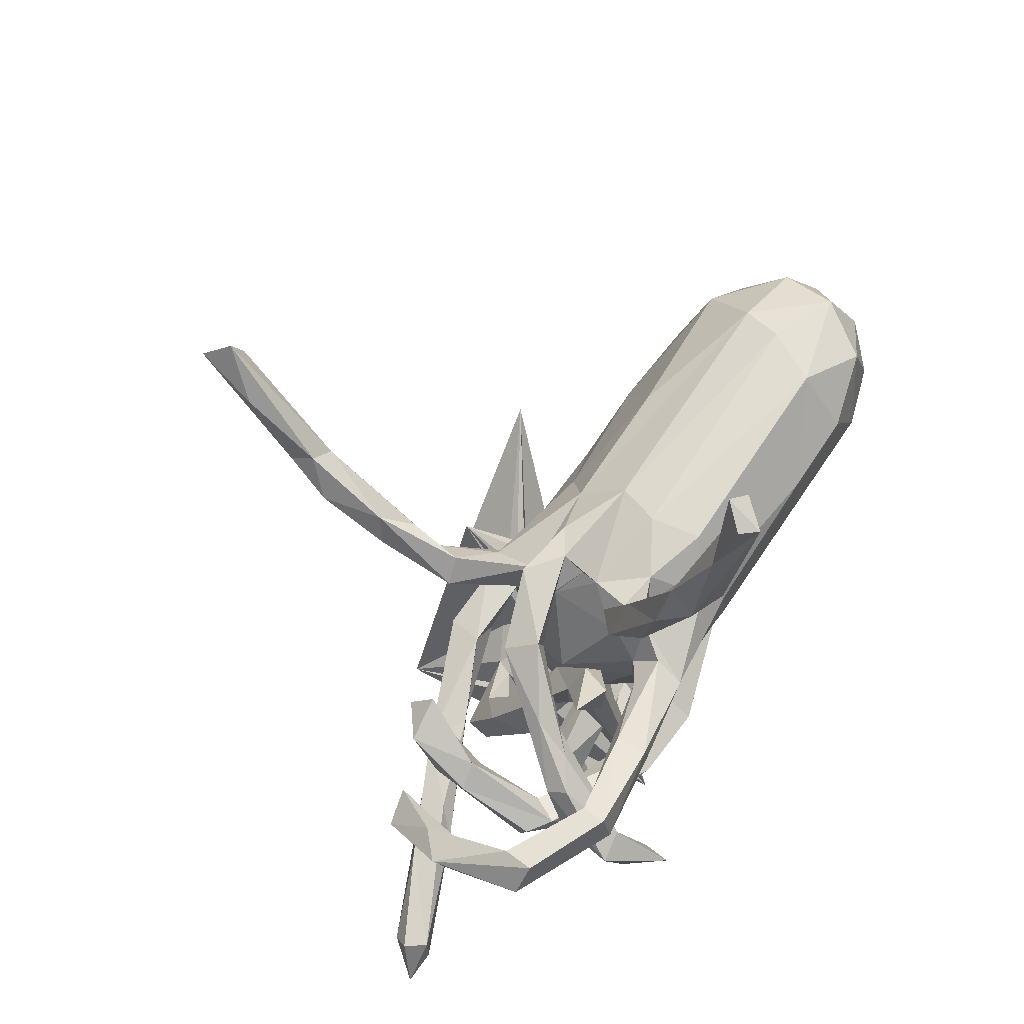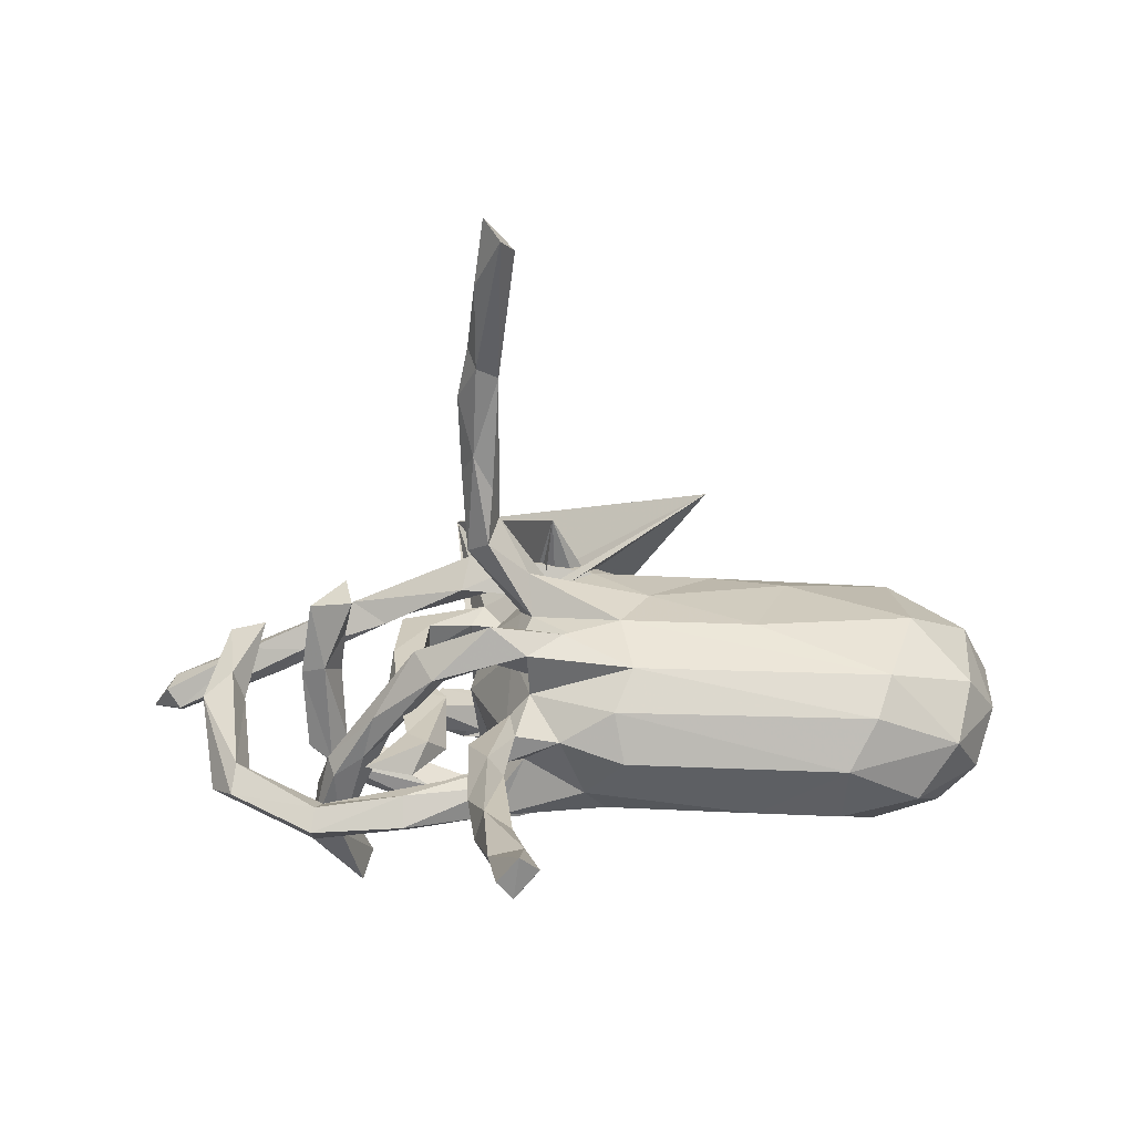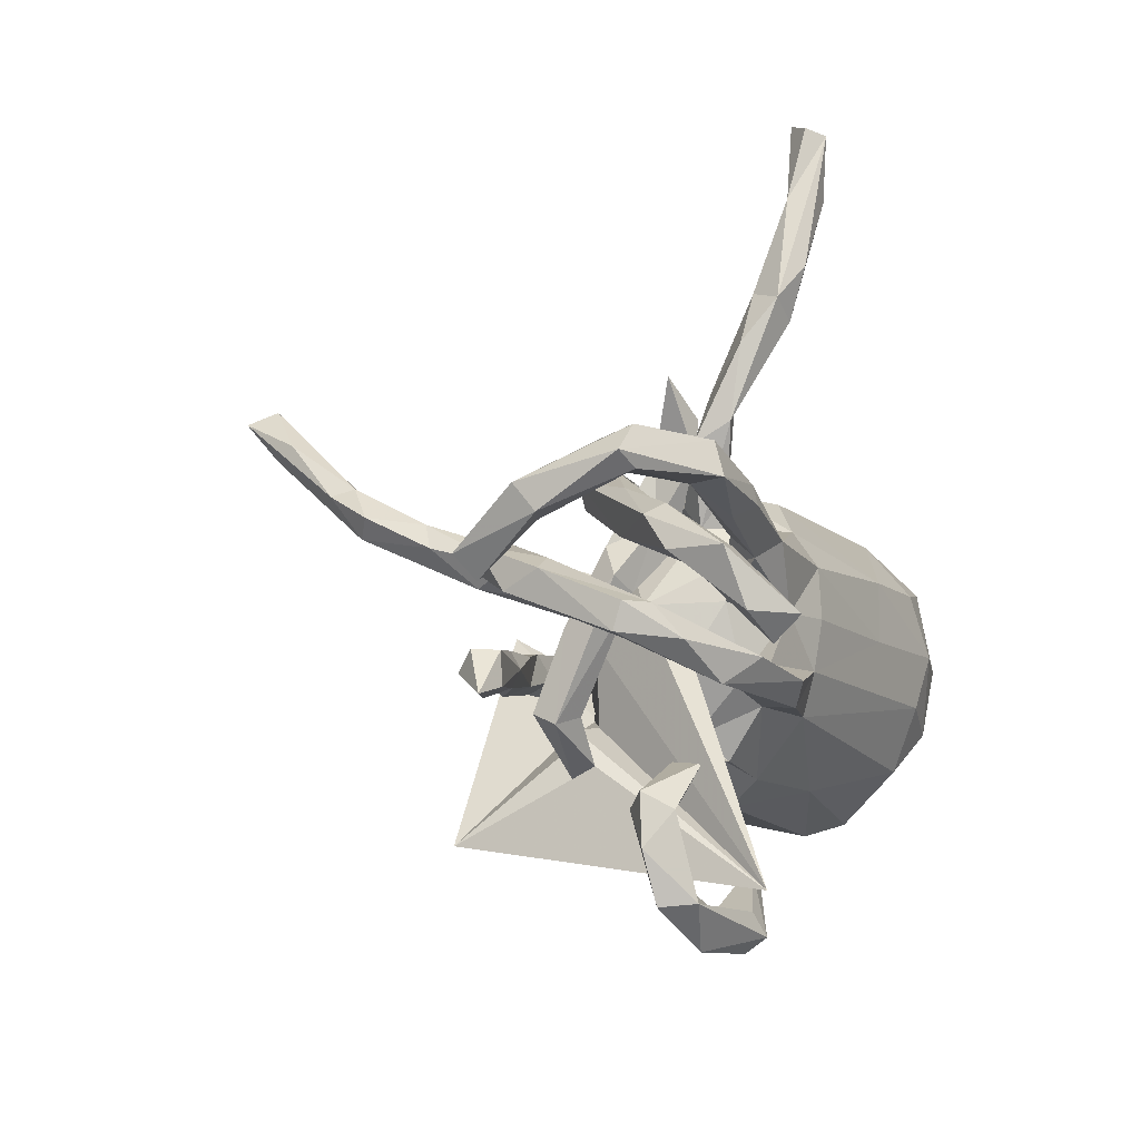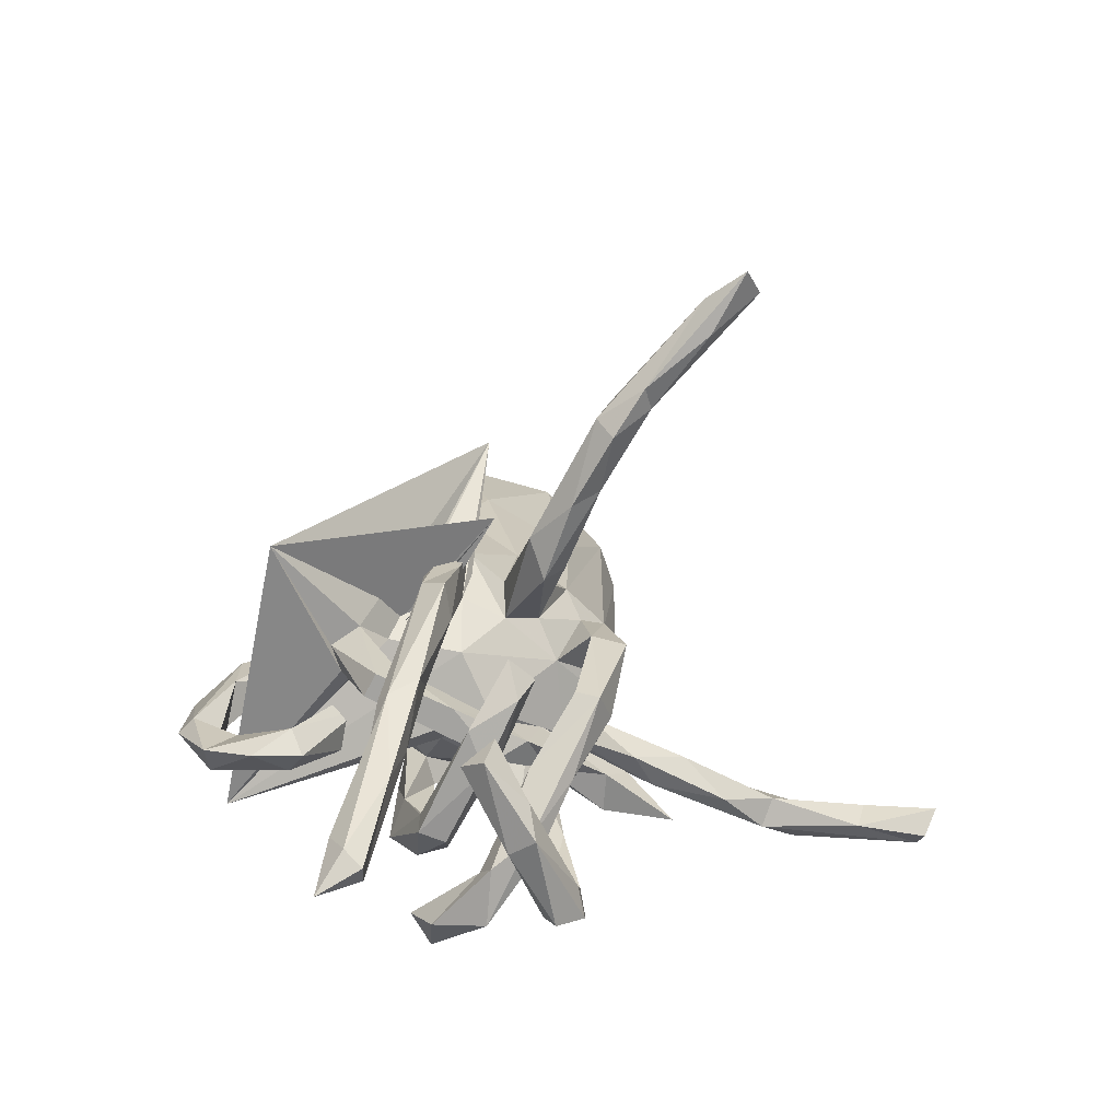
<metadata>
{"format":"obj","ext":"obj","renderer":"f3d","projection":"perspective","resolution":1024,"background":"white","views":[{"elev":63.0,"azim":121.6,"up":"+Y"},{"elev":-2.4,"azim":177.8,"up":"+Z"},{"elev":-16.6,"azim":116.7,"up":"+Y"},{"elev":21.2,"azim":87.2,"up":"+Z"}]}
</metadata>
<code>
v 0.7405 -0.2786 -0.0269
v 0.6966 -0.2352 0.02795
v 0.6881 -0.2586 -0.03399
v 0.7103 -0.2075 0.001726
v 0.5615 -0.1688 0.07458
v 0.6874 -0.2078 -0.03108
v 0.6035 0.007477 -0.03801
v 0.6427 -0.2581 0.01954
v 0.6203 0.04919 -0.009624
v 0.5803 -0.02701 0.1051
v 0.5062 -0.1853 0.03472
v 0.5663 0.126 -0.1698
v 0.5719 0.04118 0.03214
v 0.5535 0.01206 -0.01275
v 0.5456 -0.06188 0.08326
v 0.5584 0.1158 -0.1183
v 0.6008 0.07948 -0.1633
v 0.5206 -0.008696 0.1169
v 0.3901 -0.1886 0.1241
v 0.5606 0.06237 -0.17
v 0.5208 -0.2146 0.04003
v 0.5399 0.07037 -0.1351
v 0.4597 -0.02482 0.03221
v 0.443 0.02911 0.1434
v 0.3775 -0.1223 0.155
v 0.4105 -0.08345 -0.123
v 0.444 -0.0236 -0.2484
v 0.4501 -0.08616 -0.09409
v 0.4303 -0.01535 -0.1547
v 0.4466 -0.04866 0.09561
v 0.4107 0.04874 -0.1109
v 0.4194 0.001835 0.03813
v 0.4001 0.06406 -0.1421
v 0.4285 0.1263 -0.1919
v 0.4661 -0.1444 0.0715
v 0.3934 -0.05459 0.03811
v 0.4453 -0.1292 -0.0781
v 0.4309 0.07811 -0.2462
v 0.4045 -0.1118 -0.2656
v 0.3734 -0.1323 -0.156
v 0.3503 0.0787 -0.1108
v 0.3953 -0.0327 -0.1781
v 0.3842 -0.009816 0.1028
v 0.2872 -0.1495 0.1336
v 0.3826 0.01627 0.1877
v 0.3195 0.05031 -0.03228
v 0.2776 -0.1783 -0.172
v 0.4174 0.08006 -0.1878
v 0.4084 -0.1725 0.1437
v 0.3326 0.1206 -0.04518
v 0.3854 -0.08963 -0.07771
v 0.3575 -0.1131 -0.3282
v 0.4337 0.1332 -0.2333
v 0.3714 0.05833 0.1471
v 0.3195 -0.1136 0.1167
v 0.3905 -0.01284 -0.2406
v 0.3958 -0.1262 -0.07183
v 0.3043 -0.06999 0.06827
v 0.3221 0.05459 -0.2113
v 0.2737 0.1725 -0.1325
v 0.2426 -0.1608 0.1149
v 0.2209 -0.1295 -0.2118
v 0.3411 -0.1461 -0.2783
v 0.3396 0.2808 -0.12
v 0.3072 0.06823 -0.07308
v 0.264 0.1673 0.06594
v 0.2927 -0.2129 0.08923
v 0.2537 -0.4005 -0.03085
v 0.2947 0.04841 0.004631
v 0.2608 0.08339 -0.06263
v 0.2157 0.1424 0.01704
v 0.2757 0.1778 -0.0676
v 0.2591 -0.3166 -0.03078
v 0.3155 -0.004399 -0.01859
v 0.2617 -0.000339 0.02891
v 0.1309 -0.1181 0.2177
v 0.241 0.2144 -0.08106
v 0.2422 -0.106 -0.1662
v 0.2447 -0.1939 0.07079
v 0.2914 -0.1929 0.1269
v 0.2825 0.1074 -0.1735
v 0.27 0.08473 -0.2297
v 0.2394 0.1285 0.06546
v 0.2695 -0.02022 -0.02674
v 0.2656 0.2331 -0.1349
v 0.2345 0.1877 0.01658
v 0.1834 -0.4746 -0.08836
v 0.2153 -0.4808 -0.03655
v 0.2835 0.1128 -0.2272
v 0.2132 0.05321 -0.06769
v 0.1864 -0.0714 0.1743
v 0.2257 -0.3415 -0.07187
v 0.2114 0.07434 -0.009282
v 0.1903 -0.349 -0.01933
v 0.1534 -0.4305 -0.04022
v 0.2104 0.1619 -0.09455
v 0.1773 0.2415 0.5595
v 0.1937 0.1902 0.4832
v 0.1867 0.1249 0.3669
v 0.1725 -0.08055 0.2339
v 0.2227 -0.3347 0.00266
v 0.1637 0.2527 0.5214
v 0.1464 -0.2214 0.1497
v 0.1674 0.172 0.3855
v 0.1263 0.4262 0.6999
v 0.1751 -0.253 0.08236
v 0.167 0.3453 0.6427
v 0.1634 0.165 0.5066
v 0.1764 0.08048 0.2363
v 0.165 -0.2686 0.1242
v 0.09296 -0.2266 -0.02496
v 0.1534 0.402 0.7423
v 0.1417 0.1165 0.2438
v 0.1698 -0.1941 0.1154
v 0.09638 -0.5065 -0.03304
v 0.1848 -0.1545 -0.1488
v 0.1749 0.2314 -0.08589
v 0.1478 0.05838 0.2995
v 0.1333 0.3372 0.6934
v 0.1267 0.2332 0.5095
v 0.08462 -0.4647 -0.06581
v 0.1758 0.3846 -0.1679
v 0.06755 0.0762 0.1247
v 0.1398 0.2189 0.1044
v 0.1132 0.1149 -0.06928
v 0.08467 0.01939 0.133
v 0.1064 -0.1762 0.1087
v 0.135 0.1436 0.3331
v 0.1232 0.08382 0.2925
v 0.1686 0.07821 -0.1414
v 0.1705 -0.01098 0.003061
v 0.136 -0.4546 -0.1756
v 0.1185 0.09818 -0.1588
v 0.1955 -0.3585 0.3113
v 0.1773 0.0365 -0.1846
v 0.1271 0.1883 0.5212
v 0.1655 0.4508 -0.2255
v 0.1444 0.3192 -0.1026
v 0.1062 -0.5324 -0.05628
v 0.1373 -0.2543 -0.07741
v 0.1027 0.3806 0.6938
v 0.1221 0.05071 -0.1132
v 0.06611 -0.05192 0.1636
v 0.1373 -0.09142 -0.06059
v 0.1238 -0.008024 -0.1132
v 0.1393 -0.05487 0.09617
v 0.1018 0.1045 0.06144
v 0.151 0.4694 -0.1797
v 0.1127 0.1728 -0.1158
v 0.008889 -0.227 -0.06532
v 0.1063 0.1543 -0.03905
v 0.1425 0.1526 0.06817
v 0.1638 0.2642 -0.1434
v 0.1331 0.5081 -0.2599
v 0.06471 -0.1971 -0.03211
v 0.03124 0.004278 0.2923
v 0.1463 0.6194 -0.2383
v 0.08004 0.2183 0.05698
v 0.0528 -0.167 -0.1943
v 0.138 -0.1029 0.172
v 0.09795 0.1629 0.1034
v 0.1311 0.1844 0.04399
v 0.08154 -0.1174 -0.1208
v 0.1252 -0.3036 -0.03804
v 0.1357 0.738 -0.2668
v 0.114 0.4288 -0.2247
v 0.1186 0.3163 -0.1327
v 0.06863 0.165 0.02645
v 0.09883 0.1959 -0.07331
v -0.02115 -0.07584 0.2198
v 0.08228 0.1197 -0.1115
v 0.09241 0.6367 -0.2259
v -0.2319 0.002093 0.3374
v 0.09038 -0.1367 -0.2221
v 0.0729 -0.05517 0.2229
v 0.08938 -0.1041 -0.1692
v 0.0731 0.06782 0.1982
v 0.02334 -0.009264 -0.1767
v 0.1028 0.7614 -0.2309
v 0.07553 -0.2432 -0.00471
v 0.1103 0.7291 -0.2917
v 0.1079 0.5077 -0.2058
v -0.00145 -0.4597 -0.09488
v 0.08376 0.6297 -0.2735
v 0.02025 0.1888 0.09321
v -0.0323 -0.5172 -0.06817
v 0.02572 0.1912 -0.08441
v 0.008565 -0.1141 0.1891
v 0.07293 0.7451 -0.2493
v 0.0194 -0.1499 -0.1256
v -0.06777 -0.2335 0.1436
v 0.02438 -0.06465 0.1914
v -0.06298 -0.267 0.07811
v 0.1242 0.0734 -0.208
v 0.07409 0.1675 -0.004697
v -0.1156 -0.4393 -0.02669
v -0.03205 -0.4443 -0.02335
v -0.07971 0.2039 -0.1196
v -0.04103 -0.03637 0.2019
v -0.01174 0.1514 0.087
v -0.09589 -0.3705 -0.05448
v -0.05562 0.08215 -0.1944
v -0.1319 0.04738 0.1614
v -0.09301 -0.1336 0.2012
v 0.03102 0.01948 0.1771
v -0.1117 -0.2319 -0.05999
v -0.06301 0.2153 -0.03464
v -0.07817 0.1305 0.1178
v -0.06978 -0.08094 -0.1777
v -0.02628 -0.4956 -0.107
v -0.09503 0.1968 0.03846
v -0.01738 0.1331 -0.1679
v -0.06683 0.000674 -0.194
v -0.2451 -0.05238 0.1947
v -0.1763 -0.3525 -0.0315
v -0.1659 -0.2605 0.009028
v -0.3047 0.1205 -0.2033
v -0.4908 0.2422 -0.04459
v -0.303 0.1454 0.1107
v -0.09356 -0.1449 -0.1474
v -0.3242 -0.2155 0.138
v -0.5168 0.2178 0.02713
v -0.2985 0.01838 -0.2039
v -0.2636 -0.1508 0.1853
v -0.3115 -0.2145 -0.06996
v -0.5518 -0.05255 0.1802
v -0.3698 0.001419 0.1802
v -0.4448 0.2296 -0.132
v -0.4451 0.133 -0.2082
v -0.3266 -0.2522 0.06433
v -0.5087 -0.1326 0.1742
v -0.5174 -0.1495 -0.142
v -0.5136 0.04045 -0.2142
v -0.532 -0.2427 0.02756
v -0.5683 0.1692 -0.1772
v -0.4889 -0.05002 -0.1959
v -0.5612 -0.1969 0.1244
v -0.5661 0.1197 0.1225
v -0.6024 -0.0711 -0.1669
v -0.5699 -0.2208 -0.02991
v -0.6086 -0.1105 0.1516
v -0.6306 0.1964 -0.0858
v -0.6579 0.1585 0.01598
v -0.634 -0.1933 0.03066
v -0.6793 -0.1225 -0.06518
v -0.6223 0.04441 -0.1829
v -0.6745 0.0241 0.1054
v -0.69 -0.1103 0.07228
v -0.7137 -0.03203 -0.08156
v -0.6791 0.09259 -0.1254
v -0.7192 -0.02445 0.03668
v -0.7098 0.08527 -0.02787
f 190 116 163
f 176 163 116
f 155 190 163
f 159 116 190
f 78 26 62
f 40 62 26
f 176 78 62
f 51 26 78
f 201 183 210
f 87 210 183
f 215 201 210
f 197 183 201
f 121 95 87
f 92 87 95
f 183 121 87
f 115 95 121
f 196 215 210
f 197 201 215
f 164 140 92
f 73 92 140
f 94 164 92
f 192 140 164
f 28 40 26
f 47 62 40
f 37 47 40
f 174 62 47
f 159 174 47
f 176 62 174
f 116 159 47
f 209 174 159
f 57 116 47
f 220 159 190
f 206 220 190
f 209 159 220
f 176 174 209
f 157 148 137
f 122 137 148
f 181 157 137
f 172 148 157
f 236 209 220
f 29 39 27
f 52 27 39
f 31 29 27
f 42 39 29
f 46 42 29
f 63 39 42
f 56 63 42
f 52 39 63
f 116 78 176
f 65 56 42
f 52 63 56
f 139 87 88
f 68 88 87
f 115 139 88
f 210 87 139
f 186 210 139
f 197 121 183
f 115 186 139
f 196 210 186
f 178 163 176
f 27 52 56
f 33 27 56
f 103 61 114
f 79 114 61
f 127 103 114
f 80 61 103
f 106 114 79
f 67 106 79
f 132 114 106
f 58 61 80
f 110 80 103
f 84 79 61
f 110 67 80
f 58 80 67
f 106 67 110
f 76 44 19
f 21 19 44
f 49 76 19
f 160 44 76
f 49 19 21
f 11 21 44
f 237 234 230
f 216 230 234
f 221 237 230
f 244 234 237
f 193 221 230
f 231 237 221
f 191 221 193
f 216 193 230
f 224 221 191
f 156 191 193
f 134 110 103
f 134 106 110
f 179 181 189
f 184 189 181
f 172 179 189
f 165 181 179
f 157 165 179
f 157 181 165
f 189 184 172
f 182 172 184
f 154 184 181
f 172 157 179
f 182 148 172
f 167 148 182
f 242 222 218
f 211 218 222
f 228 242 218
f 243 222 242
f 100 76 49
f 243 238 222
f 219 222 238
f 247 238 243
f 222 208 211
f 185 211 208
f 219 208 222
f 200 185 208
f 158 211 185
f 161 185 200
f 123 200 208
f 147 161 200
f 124 185 161
f 195 211 158
f 124 158 185
f 86 158 124
f 66 124 161
f 66 86 124
f 162 158 86
f 83 66 161
f 46 66 83
f 152 83 161
f 50 86 66
f 227 219 238
f 203 208 219
f 177 123 208
f 203 177 208
f 113 123 177
f 147 200 123
f 126 147 123
f 45 24 54
f 32 54 24
f 43 45 54
f 30 24 45
f 203 219 227
f 226 227 238
f 214 203 227
f 205 177 203
f 123 113 109
f 104 109 113
f 126 123 109
f 247 226 238
f 241 226 247
f 129 113 177
f 129 177 205
f 199 205 203
f 199 126 205
f 118 205 126
f 143 126 199
f 34 12 53
f 17 53 12
f 81 34 53
f 16 12 34
f 95 101 94
f 164 94 101
f 92 95 94
f 88 101 95
f 246 233 239
f 236 239 233
f 249 246 239
f 235 233 246
f 48 20 22
f 14 22 20
f 16 48 22
f 38 20 48
f 59 38 48
f 135 59 48
f 82 38 59
f 223 202 213
f 178 213 202
f 209 223 213
f 217 202 223
f 212 202 217
f 233 217 223
f 86 50 41
f 33 41 50
f 71 86 41
f 229 217 233
f 235 229 233
f 228 217 229
f 236 233 223
f 228 229 235
f 250 235 246
f 38 17 20
f 7 20 17
f 53 17 38
f 9 17 12
f 89 53 38
f 43 32 36
f 51 36 32
f 30 43 36
f 54 32 43
f 82 89 38
f 81 53 89
f 48 34 81
f 133 81 89
f 194 89 82
f 135 82 59
f 135 194 82
f 133 89 194
f 171 133 194
f 101 88 68
f 73 101 68
f 92 68 87
f 115 88 95
f 197 115 121
f 196 186 115
f 196 115 197
f 215 196 197
f 92 73 68
f 109 118 126
f 129 205 118
f 99 118 109
f 93 84 75
f 61 75 84
f 69 93 75
f 90 84 93
f 30 45 43
f 214 227 226
f 58 69 75
f 72 93 69
f 224 214 226
f 199 203 214
f 214 204 199
f 170 199 204
f 224 204 214
f 175 199 170
f 188 170 204
f 143 199 175
f 76 175 170
f 91 143 175
f 100 175 76
f 188 76 170
f 100 91 175
f 160 143 91
f 25 91 100
f 160 76 188
f 25 100 49
f 128 113 129
f 104 113 128
f 120 128 129
f 136 129 118
f 153 117 125
f 151 125 117
f 149 153 125
f 122 117 153
f 96 93 77
f 72 77 93
f 85 96 77
f 90 93 96
f 64 85 77
f 60 96 85
f 64 60 85
f 90 96 60
f 64 77 72
f 60 72 70
f 69 70 72
f 90 60 70
f 64 72 60
f 195 151 169
f 138 169 151
f 187 195 169
f 125 151 195
f 147 125 195
f 65 71 41
f 162 86 71
f 84 90 70
f 74 84 70
f 74 70 69
f 56 65 41
f 46 71 65
f 58 74 69
f 66 46 31
f 29 31 46
f 50 66 31
f 33 50 31
f 14 13 16
f 9 16 13
f 22 14 16
f 18 13 14
f 10 9 13
f 12 16 9
f 252 242 250
f 235 250 242
f 249 252 250
f 243 242 252
f 247 243 252
f 147 131 125
f 142 125 131
f 146 131 147
f 145 142 131
f 171 125 142
f 61 58 75
f 42 46 65
f 83 71 46
f 10 13 18
f 15 18 14
f 14 7 15
f 10 15 7
f 20 7 14
f 7 9 10
f 18 15 10
f 17 9 7
f 67 74 58
f 48 16 34
f 228 235 242
f 249 250 246
f 212 171 194
f 202 212 194
f 187 171 212
f 142 133 171
f 149 125 171
f 187 149 171
f 167 153 149
f 138 151 117
f 122 138 117
f 167 169 138
f 169 167 149
f 166 153 167
f 187 169 149
f 207 195 187
f 198 207 187
f 212 198 187
f 228 207 198
f 217 228 198
f 218 207 228
f 137 122 153
f 148 138 122
f 148 167 138
f 166 137 153
f 182 166 167
f 166 154 137
f 181 137 154
f 184 154 166
f 184 166 182
f 130 133 142
f 142 135 130
f 48 130 135
f 145 135 142
f 81 133 130
f 81 130 48
f 33 56 41
f 27 33 31
f 251 252 249
f 144 145 131
f 132 144 131
f 163 145 144
f 26 23 28
f 37 28 23
f 32 23 26
f 24 23 32
f 51 32 26
f 249 239 245
f 232 245 239
f 248 249 245
f 155 163 144
f 178 145 163
f 51 57 36
f 30 36 57
f 78 57 51
f 57 37 30
f 23 30 37
f 47 37 57
f 67 84 74
f 104 99 109
f 108 118 99
f 120 104 128
f 98 99 104
f 136 120 129
f 141 120 136
f 102 104 120
f 98 108 99
f 136 118 108
f 102 98 104
f 97 108 98
f 119 136 108
f 105 102 120
f 97 98 102
f 119 108 97
f 107 97 102
f 141 105 120
f 112 105 141
f 107 102 105
f 112 107 105
f 119 141 136
f 112 141 119
f 112 119 97
f 107 112 97
f 209 178 176
f 84 67 79
f 132 106 134
f 156 132 134
f 3 21 11
f 55 11 44
f 8 1 2
f 4 2 1
f 49 8 2
f 3 1 8
f 5 49 2
f 21 8 49
f 3 8 21
f 191 156 134
f 155 132 156
f 180 155 156
f 164 180 156
f 111 155 180
f 216 156 193
f 216 206 156
f 192 156 206
f 225 206 216
f 225 216 234
f 240 225 234
f 244 240 234
f 232 225 240
f 245 240 244
f 6 4 1
f 5 2 4
f 6 5 4
f 35 5 6
f 6 3 11
f 35 6 11
f 55 35 11
f 25 5 35
f 146 132 131
f 155 144 132
f 127 132 146
f 232 240 245
f 248 245 244
f 237 248 244
f 251 249 248
f 40 28 37
f 24 30 23
f 57 78 116
f 236 232 239
f 225 232 220
f 236 220 232
f 206 225 220
f 206 190 150
f 155 150 190
f 192 206 150
f 140 192 150
f 111 150 155
f 140 150 111
f 73 140 111
f 1 3 6
f 164 156 192
f 101 111 180
f 101 180 164
f 73 111 101
f 212 217 198
f 168 158 162
f 147 126 146
f 143 146 126
f 173 146 143
f 251 247 252
f 152 71 83
f 162 71 152
f 168 152 161
f 168 162 152
f 168 147 195
f 195 158 168
f 161 147 168
f 207 211 195
f 218 211 207
f 251 248 247
f 241 247 248
f 237 241 248
f 231 226 241
f 188 143 160
f 173 143 188
f 191 173 188
f 127 146 173
f 44 160 91
f 55 44 91
f 91 25 55
f 35 55 25
f 231 241 237
f 224 226 231
f 224 231 221
f 191 204 224
f 188 204 191
f 134 173 191
f 5 25 49
f 194 178 202
f 209 213 178
f 135 178 194
f 145 178 135
f 209 236 223
f 173 134 103
f 127 114 132
f 173 103 127

</code>
